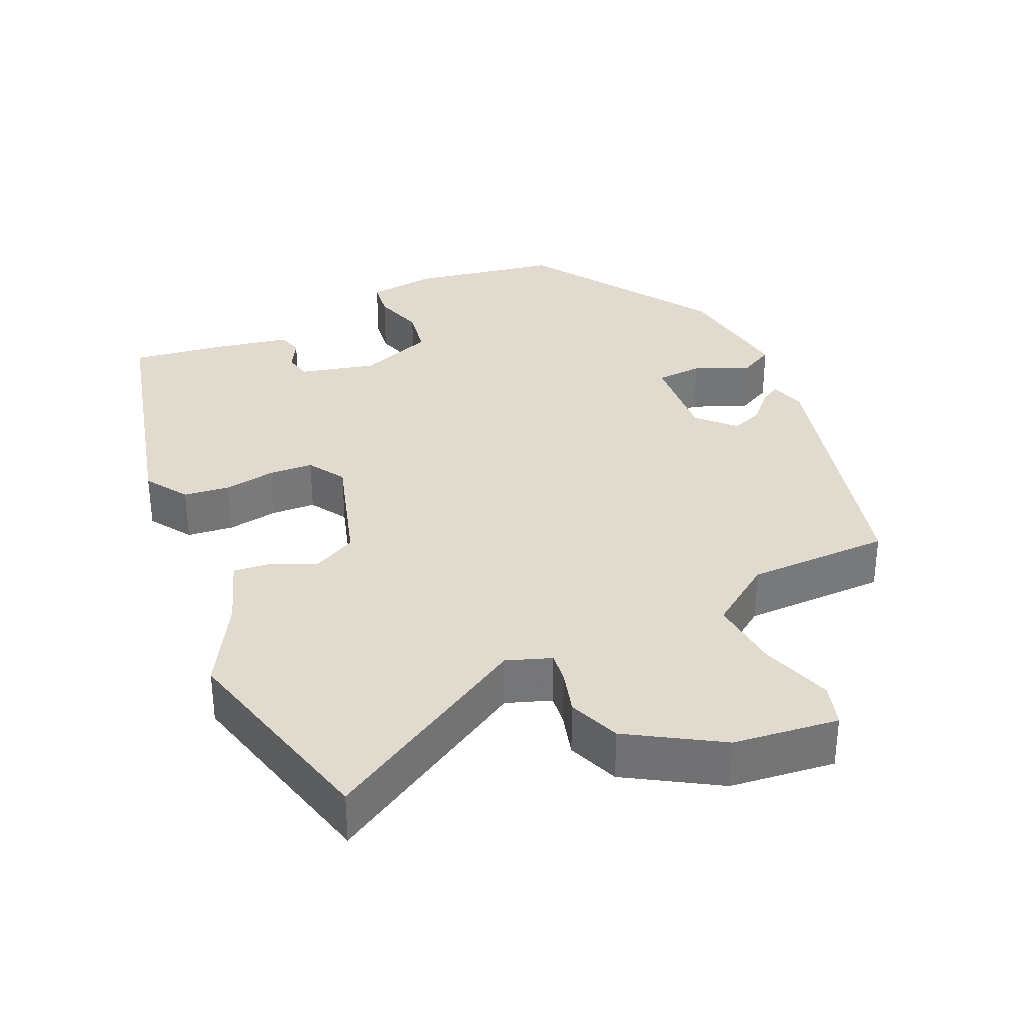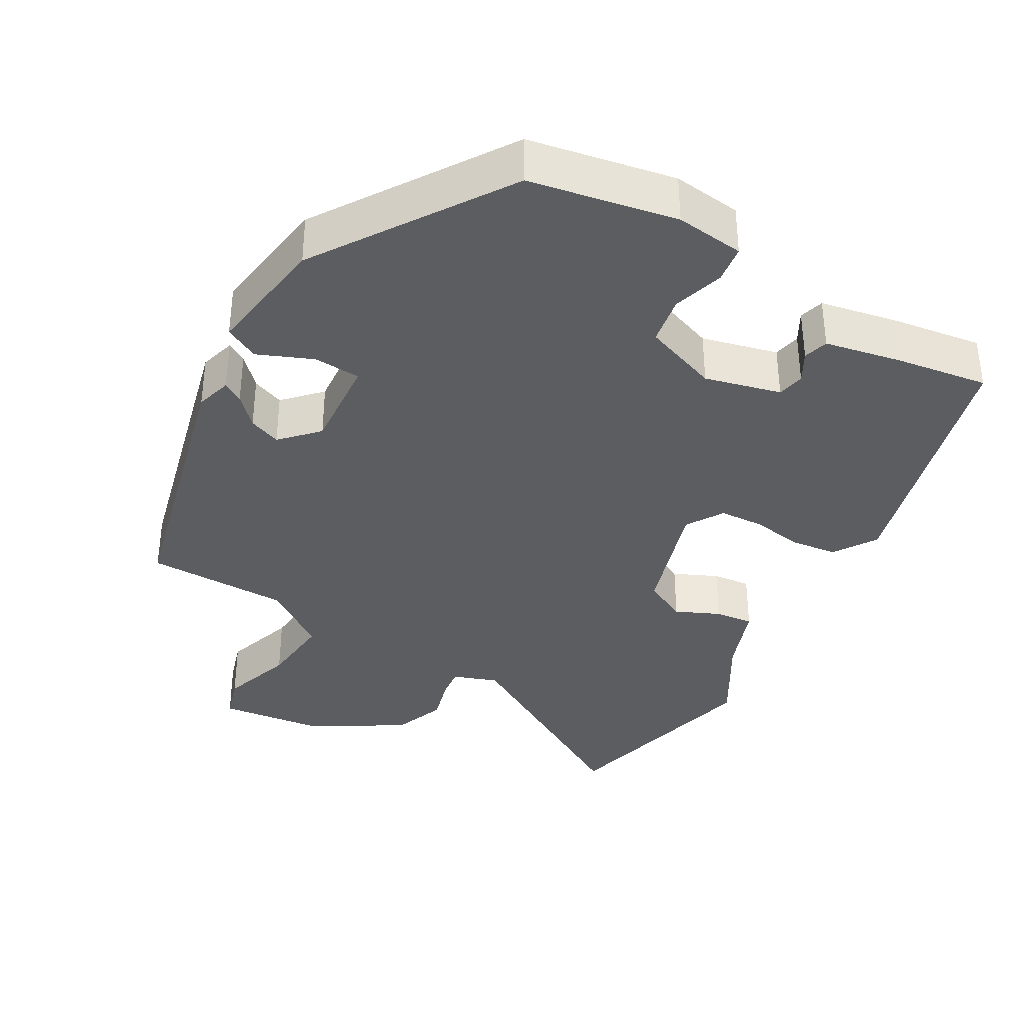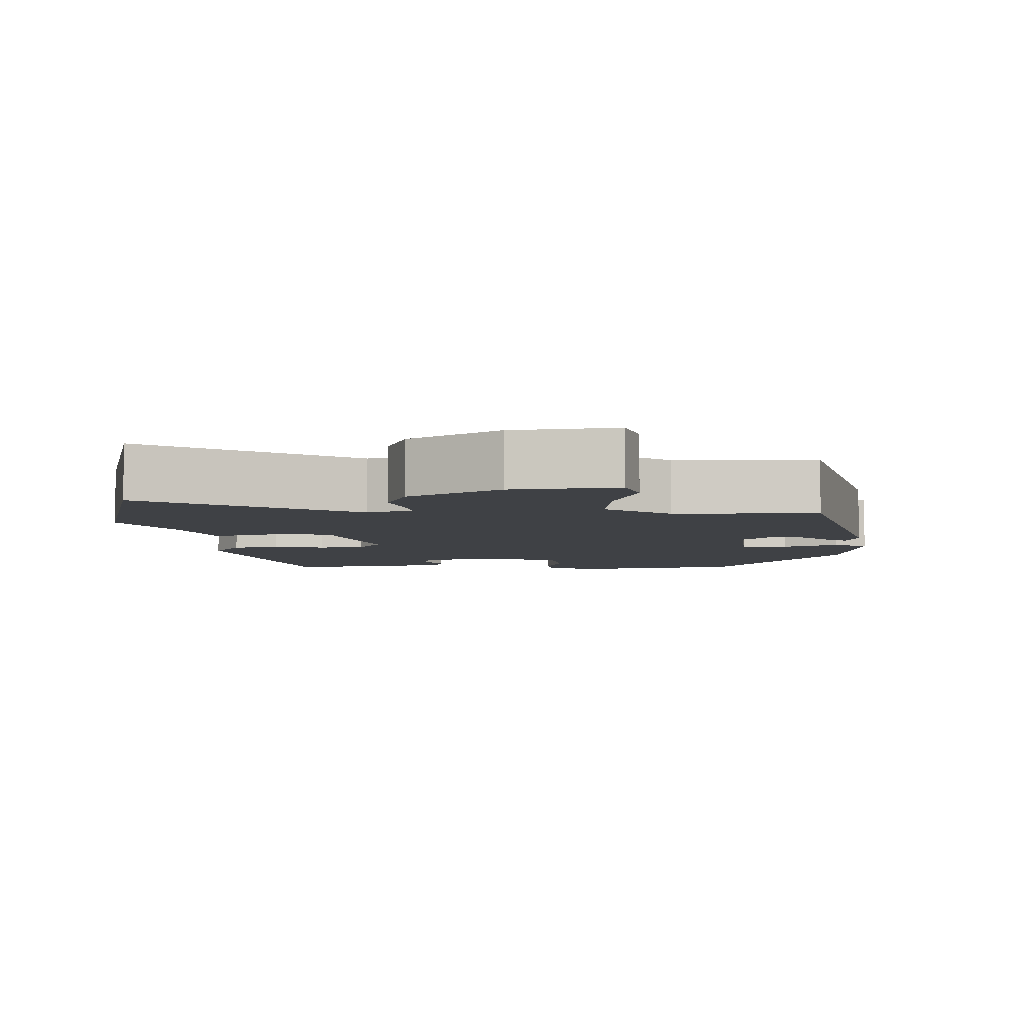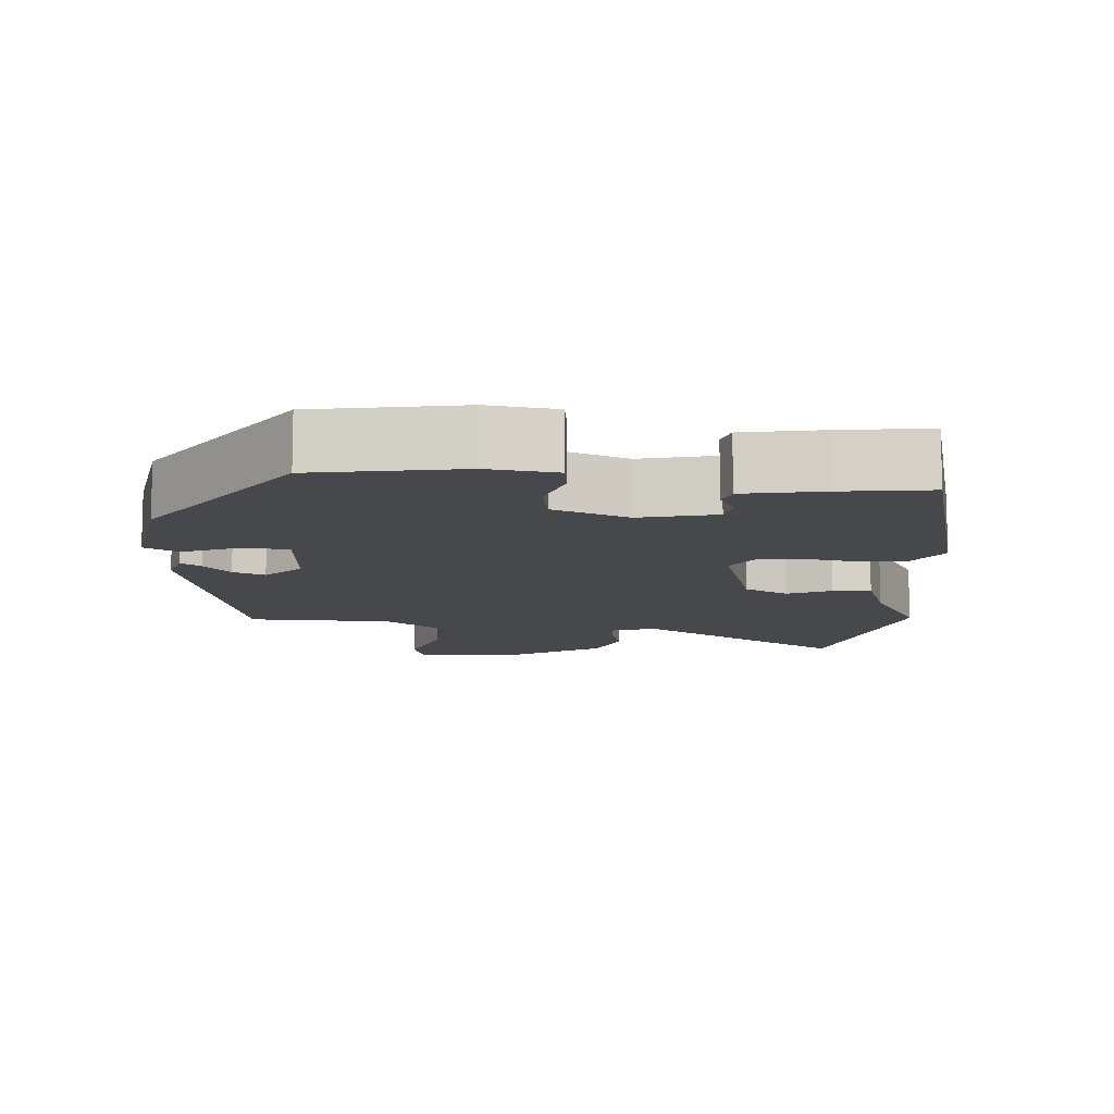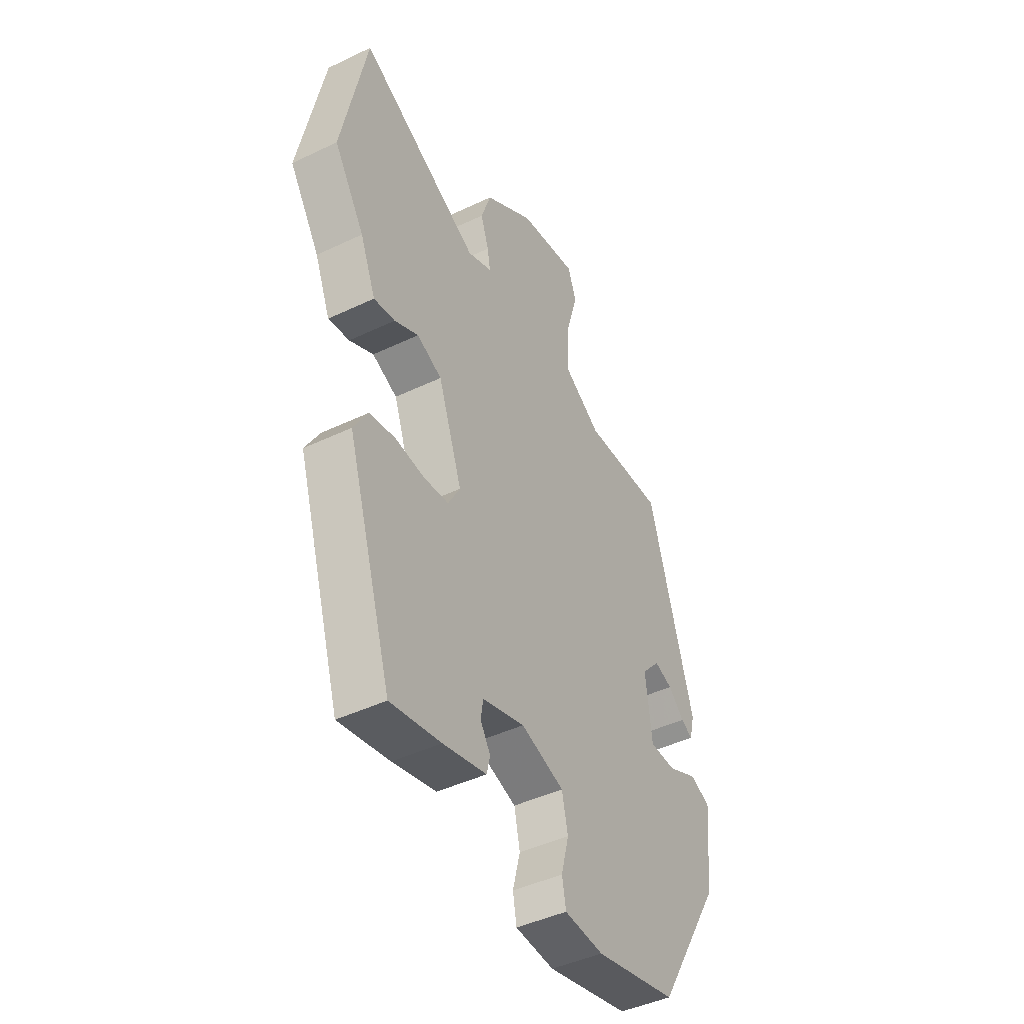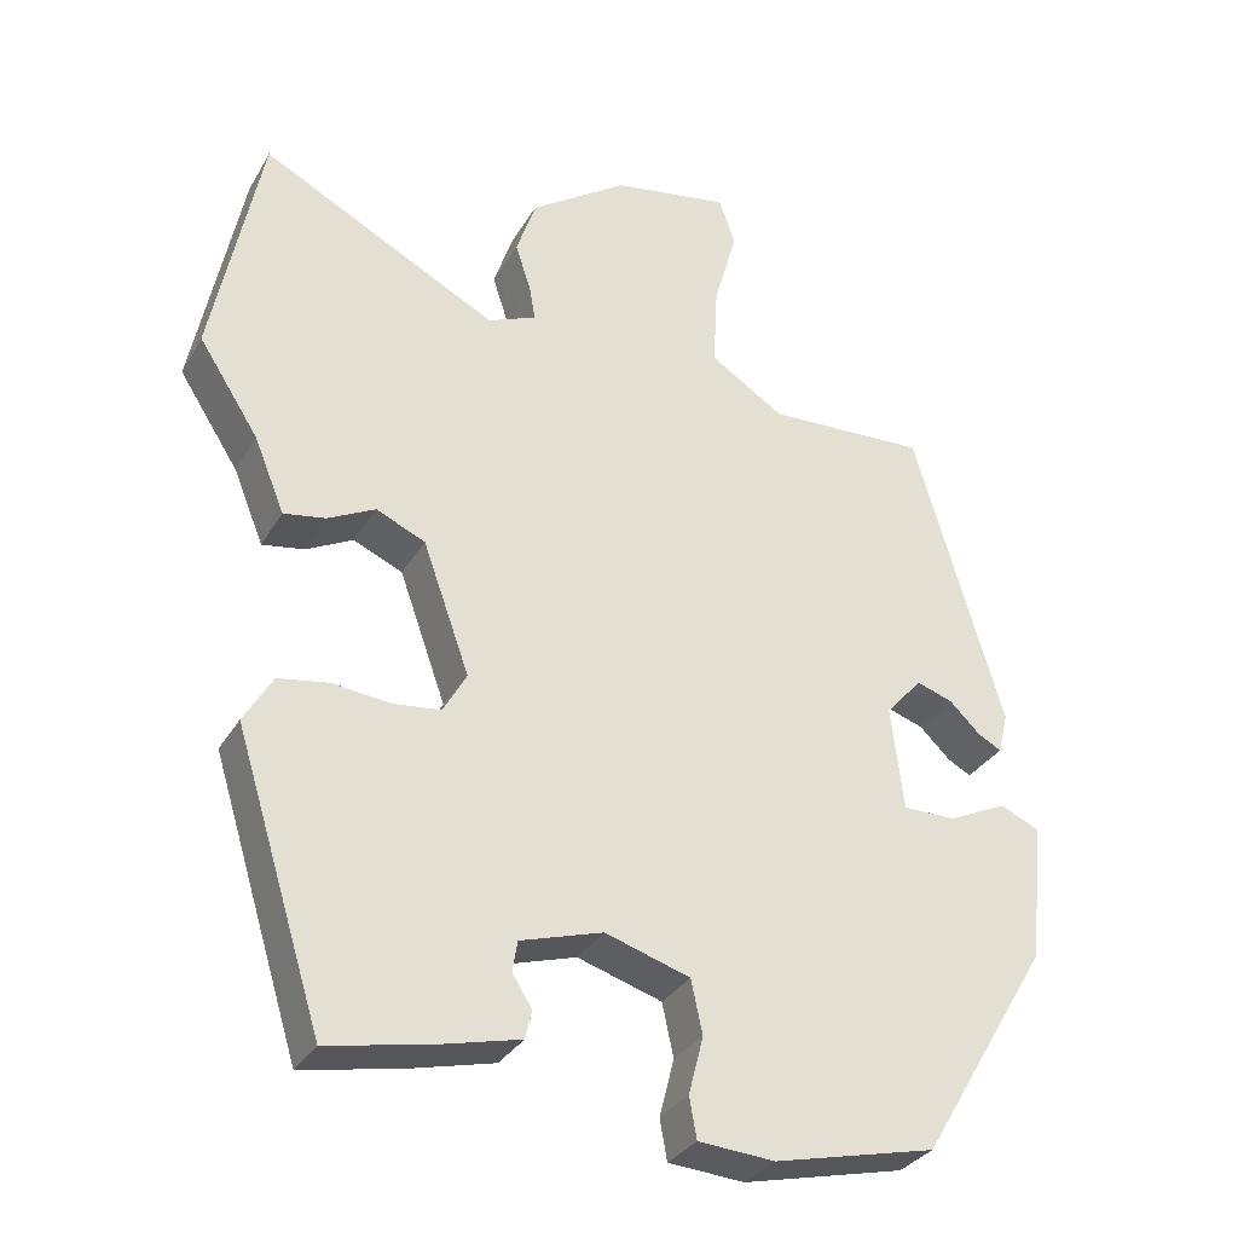
<metadata>
{"format":"obj","ext":"obj","renderer":"f3d","projection":"perspective","resolution":1024,"background":"white","views":[{"elev":33.7,"azim":-26.9,"up":"+Y"},{"elev":-36.8,"azim":147.8,"up":"+Y"},{"elev":-5.6,"azim":-0.3,"up":"+Y"},{"elev":-11.1,"azim":172.7,"up":"+Y"},{"elev":-44.3,"azim":-60.8,"up":"+Z"},{"elev":-31.6,"azim":-25.6,"up":"+Z"}]}
</metadata>
<code>
v 0.369 0.07 -0.467
v 0.173 0.07 -0.512
v 0.08 0.07 -0.505
v 0.071 0.07 -0.455
v 0.089 0.07 -0.385
v 0.075 0.07 -0.32
v -0.028 0.07 -0.287
v -0.129 0.07 -0.317
v -0.135 0.07 -0.354
v -0.111 0.07 -0.393
v -0.119 0.07 -0.427
v -0.223 0.07 -0.452
v -0.344 0.07 -0.475
v -0.451 0.07 -0.128
v -0.416 0.07 -0.069
v -0.354 0.07 -0.059
v -0.284 0.07 -0.067
v -0.225 0.07 -0.061
v -0.196 0.07 -0.01
v -0.253 0.07 0.15
v -0.313 0.07 0.177
v -0.371 0.07 0.148
v -0.422 0.07 0.14
v -0.459 0.07 0.231
v -0.532 0.07 0.345
v -0.472 0.07 0.639
v -0.183 0.07 0.487
v -0.124 0.07 0.511
v -0.131 0.07 0.553
v -0.15 0.07 0.611
v -0.126 0.07 0.682
v -0.007 0.07 0.762
v 0.134 0.07 0.785
v 0.154 0.07 0.728
v 0.126 0.07 0.629
v 0.121 0.07 0.53
v 0.211 0.07 0.472
v 0.404 0.07 0.479
v 0.512 0.07 0.111
v 0.5 0.07 0.062
v 0.472 0.07 0.077
v 0.434 0.07 0.114
v 0.39 0.07 0.129
v 0.346 0.07 0.079
v 0.361 0.07 -0.047
v 0.424 0.07 -0.048
v 0.497 0.07 -0.014
v 0.544 0.07 -0.036
v 0.527 0.07 -0.204
v 0.369 0 -0.467
v 0.173 0 -0.512
v 0.08 0 -0.505
v 0.071 0 -0.455
v 0.089 0 -0.385
v 0.075 0 -0.32
v -0.028 0 -0.287
v -0.129 0 -0.317
v -0.135 0 -0.354
v -0.111 0 -0.393
v -0.119 0 -0.427
v -0.223 0 -0.452
v -0.344 0 -0.475
v -0.451 0 -0.128
v -0.416 0 -0.069
v -0.354 0 -0.059
v -0.284 0 -0.067
v -0.225 0 -0.061
v -0.196 0 -0.01
v -0.253 0 0.15
v -0.313 0 0.177
v -0.371 0 0.148
v -0.422 0 0.14
v -0.459 0 0.231
v -0.532 0 0.345
v -0.472 0 0.639
v -0.183 0 0.487
v -0.124 0 0.511
v -0.131 0 0.553
v -0.15 0 0.611
v -0.126 0 0.682
v -0.007 0 0.762
v 0.134 0 0.785
v 0.154 0 0.728
v 0.126 0 0.629
v 0.121 0 0.53
v 0.211 0 0.472
v 0.404 0 0.479
v 0.512 0 0.111
v 0.5 0 0.062
v 0.472 0 0.077
v 0.434 0 0.114
v 0.39 0 0.129
v 0.346 0 0.079
v 0.361 0 -0.047
v 0.424 0 -0.048
v 0.497 0 -0.014
v 0.544 0 -0.036
v 0.527 0 -0.204
f 3 4 5
f 2 3 5
f 1 2 5
f 49 1 5
f 48 49 5
f 47 48 5
f 46 47 5
f 45 46 5 6
f 44 45 6 7
f 43 44 7 8
f 40 41 42
f 39 40 42
f 38 39 42
f 37 38 42
f 36 37 42 43
f 33 34 35
f 32 33 35
f 31 32 35
f 30 31 35
f 29 30 35
f 28 29 35 36
f 36 43 8
f 28 36 8
f 27 28 8
f 24 25 26 27
f 23 24 27
f 22 23 27
f 21 22 27
f 15 16 17
f 14 15 17
f 13 14 17
f 12 13 17
f 11 12 17
f 11 17 18
f 9 10 11
f 9 11 18
f 8 9 18 19
f 20 21 27
f 19 20 27
f 8 19 27
f 54 53 52
f 54 52 51
f 54 51 50
f 54 50 98
f 54 98 97
f 54 97 96
f 54 96 95
f 55 54 95 94
f 56 55 94 93
f 57 56 93 92
f 91 90 89
f 91 89 88
f 91 88 87
f 91 87 86
f 92 91 86 85
f 84 83 82
f 84 82 81
f 84 81 80
f 84 80 79
f 84 79 78
f 85 84 78 77
f 57 92 85
f 57 85 77
f 57 77 76
f 76 75 74 73
f 76 73 72
f 76 72 71
f 76 71 70
f 66 65 64
f 66 64 63
f 66 63 62
f 66 62 61
f 66 61 60
f 67 66 60
f 60 59 58
f 67 60 58
f 68 67 58 57
f 76 70 69
f 76 69 68
f 76 68 57
f 1 50 51 2
f 2 51 52 3
f 3 52 53 4
f 4 53 54 5
f 5 54 55 6
f 6 55 56 7
f 7 56 57 8
f 8 57 58 9
f 9 58 59 10
f 10 59 60 11
f 11 60 61 12
f 12 61 62 13
f 13 62 63 14
f 14 63 64 15
f 15 64 65 16
f 16 65 66 17
f 17 66 67 18
f 18 67 68 19
f 19 68 69 20
f 20 69 70 21
f 21 70 71 22
f 22 71 72 23
f 23 72 73 24
f 24 73 74 25
f 25 74 75 26
f 26 75 76 27
f 27 76 77 28
f 28 77 78 29
f 29 78 79 30
f 30 79 80 31
f 31 80 81 32
f 32 81 82 33
f 33 82 83 34
f 34 83 84 35
f 35 84 85 36
f 36 85 86 37
f 37 86 87 38
f 38 87 88 39
f 39 88 89 40
f 40 89 90 41
f 41 90 91 42
f 42 91 92 43
f 43 92 93 44
f 44 93 94 45
f 45 94 95 46
f 46 95 96 47
f 47 96 97 48
f 48 97 98 49
f 49 98 50 1

</code>
